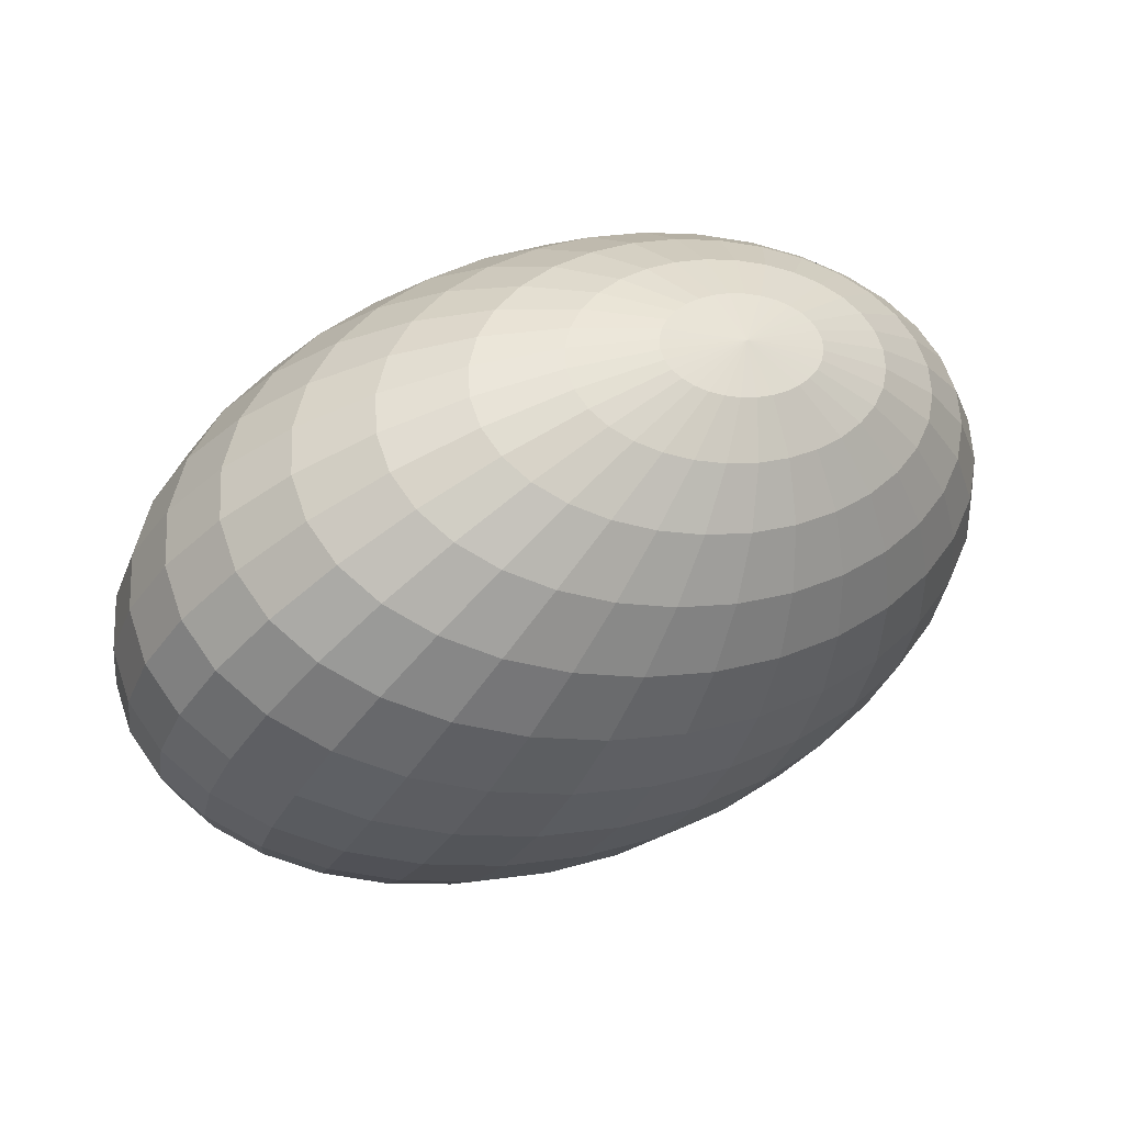
<metadata>
{"format":"obj","ext":"obj","renderer":"f3d","projection":"perspective","resolution":1024,"background":"white","views":[{"elev":-35.3,"azim":-25.7,"up":"+Z"}]}
</metadata>
<code>
o Sphere_Sphere.002
v -0.5845 0.7923 1.787
v -0.6657 0.7696 1.74
v -0.7406 0.7326 1.697
v -0.8062 0.6828 1.659
v -0.86 0.6222 1.628
v -0.9001 0.5531 1.605
v -0.9247 0.478 1.591
v -0.933 0.4 1.586
v -0.9247 0.322 1.591
v -0.9001 0.2469 1.605
v -0.86 0.1778 1.628
v -0.8062 0.1172 1.659
v -0.7406 0.06741 1.697
v -0.6657 0.03045 1.74
v -0.5845 0.007686 1.787
v -0.5771 0.7923 1.778
v -0.6513 0.7696 1.723
v -0.7197 0.7326 1.672
v -0.7796 0.6828 1.627
v -0.8288 0.6222 1.59
v -0.8653 0.5531 1.563
v -0.8878 0.478 1.546
v -0.8954 0.4 1.54
v -0.8878 0.322 1.546
v -0.8653 0.2469 1.563
v -0.8288 0.1778 1.59
v -0.7796 0.1172 1.627
v -0.7197 0.06741 1.672
v -0.6513 0.03045 1.723
v -0.5771 0.007686 1.778
v -0.5668 0.7923 1.772
v -0.6311 0.7696 1.71
v -0.6904 0.7326 1.652
v -0.7423 0.6828 1.602
v -0.7849 0.6222 1.561
v -0.8166 0.5531 1.531
v -0.8361 0.478 1.512
v -0.8426 0.4 1.506
v -0.8361 0.322 1.512
v -0.8166 0.2469 1.531
v -0.7849 0.1778 1.561
v -0.7423 0.1172 1.602
v -0.6904 0.06741 1.652
v -0.6311 0.03045 1.71
v -0.5668 0.007686 1.772
v -0.554 0.7923 1.767
v -0.6059 0.7696 1.701
v -0.6537 0.7326 1.64
v -0.6957 0.6828 1.587
v -0.7301 0.6222 1.543
v -0.7556 0.5531 1.511
v -0.7714 0.478 1.491
v -0.7767 0.4 1.484
v -0.7714 0.322 1.491
v -0.7556 0.2469 1.511
v -0.7301 0.1778 1.543
v -0.6957 0.1172 1.587
v -0.6537 0.06741 1.64
v -0.6059 0.03045 1.701
v -0.554 0.007686 1.767
v -0.539 0.7923 1.766
v -0.5766 0.7696 1.698
v -0.6112 0.7326 1.636
v -0.6415 0.6828 1.581
v -0.6664 0.6222 1.536
v -0.6849 0.5531 1.503
v -0.6963 0.478 1.482
v -0.7001 0.4 1.476
v -0.6963 0.322 1.482
v -0.6849 0.2469 1.503
v -0.6664 0.1778 1.536
v -0.6415 0.1172 1.581
v -0.6112 0.06741 1.636
v -0.5766 0.03045 1.698
v -0.539 0.007686 1.766
v -0.5226 0.7923 1.767
v -0.5443 0.7696 1.7
v -0.5644 0.7326 1.639
v -0.5819 0.6828 1.585
v -0.5963 0.6222 1.541
v -0.607 0.5531 1.508
v -0.6136 0.478 1.488
v -0.6158 0.4 1.481
v -0.6136 0.322 1.488
v -0.607 0.2469 1.508
v -0.5963 0.1778 1.541
v -0.5819 0.1172 1.585
v -0.5644 0.06741 1.639
v -0.5443 0.03045 1.7
v -0.5226 0.007686 1.767
v -0.5053 0.7923 1.771
v -0.5104 0.7696 1.708
v -0.5151 0.7326 1.65
v -0.5192 0.6828 1.599
v -0.5226 0.6222 1.557
v -0.5251 0.5531 1.526
v -0.5266 0.478 1.507
v -0.5271 0.4 1.5
v -0.5266 0.322 1.507
v -0.5251 0.2469 1.526
v -0.5226 0.1778 1.557
v -0.5192 0.1172 1.599
v -0.5151 0.06741 1.65
v -0.5104 0.03045 1.708
v -0.5053 0.007686 1.771
v -0.4878 0.7923 1.777
v -0.476 0.7696 1.72
v -0.4652 0.7326 1.667
v -0.4557 0.6828 1.621
v -0.4479 0.6222 1.584
v -0.4421 0.5531 1.556
v -0.4386 0.478 1.538
v -0.4374 0.4 1.532
v -0.4386 0.322 1.538
v -0.4421 0.2469 1.556
v -0.4479 0.1778 1.584
v -0.4557 0.1172 1.621
v -0.4652 0.06741 1.667
v -0.476 0.03045 1.72
v -0.4878 0.007686 1.777
v -0.4707 0.7923 1.785
v -0.4426 0.7696 1.737
v -0.4167 0.7326 1.692
v -0.3939 0.6828 1.652
v -0.3753 0.6222 1.62
v -0.3614 0.5531 1.596
v -0.3529 0.478 1.581
v -0.35 0.4 1.576
v -0.3529 0.322 1.581
v -0.3614 0.2469 1.596
v -0.3753 0.1778 1.62
v -0.3939 0.1172 1.652
v -0.4167 0.06741 1.692
v -0.4426 0.03045 1.737
v -0.4707 0.007686 1.785
v -0.4548 0.7923 1.796
v -0.4114 0.7696 1.757
v -0.3713 0.7326 1.722
v -0.3362 0.6828 1.69
v -0.3074 0.6222 1.665
v -0.286 0.5531 1.646
v -0.2729 0.478 1.634
v -0.2684 0.4 1.63
v -0.2729 0.322 1.634
v -0.286 0.2469 1.646
v -0.3074 0.1778 1.665
v -0.3362 0.1172 1.69
v -0.3713 0.06741 1.722
v -0.4114 0.03045 1.757
v -0.4548 0.007686 1.796
v -0.4406 0.7923 1.808
v -0.3836 0.7696 1.781
v -0.3309 0.7326 1.756
v -0.2848 0.6828 1.734
v -0.247 0.6222 1.716
v -0.2189 0.5531 1.703
v -0.2016 0.478 1.694
v -0.1957 0.4 1.692
v -0.2016 0.322 1.694
v -0.2189 0.2469 1.703
v -0.247 0.1778 1.716
v -0.2848 0.1172 1.734
v -0.3309 0.06741 1.756
v -0.3836 0.03045 1.781
v -0.4406 0.007686 1.808
v -0.4287 0.7923 1.821
v -0.3602 0.7696 1.807
v -0.2971 0.7326 1.793
v -0.2417 0.6828 1.781
v -0.1963 0.6222 1.772
v -0.1625 0.5531 1.765
v -0.1417 0.478 1.76
v -0.1347 0.4 1.759
v -0.1417 0.322 1.76
v -0.1625 0.2469 1.765
v -0.1963 0.1778 1.772
v -0.2417 0.1172 1.781
v -0.2971 0.06741 1.793
v -0.3602 0.03045 1.807
v -0.4287 0.007686 1.821
v -0.4196 0.7923 1.835
v -0.3422 0.7696 1.833
v -0.271 0.7326 1.832
v -0.2085 0.6828 1.831
v -0.1572 0.6222 1.83
v -0.1191 0.5531 1.83
v -0.09567 0.478 1.829
v -0.08775 0.4 1.829
v -0.09567 0.322 1.829
v -0.1191 0.2469 1.83
v -0.1572 0.1778 1.83
v -0.2085 0.1172 1.831
v -0.271 0.06741 1.832
v -0.3422 0.03045 1.833
v -0.4196 0.007686 1.835
v -0.4135 0.7923 1.848
v -0.3303 0.7696 1.86
v -0.2537 0.7326 1.871
v -0.1865 0.6828 1.881
v -0.1313 0.6222 1.889
v -0.09038 0.5531 1.895
v -0.06515 0.478 1.898
v -0.05663 0.4 1.9
v -0.06515 0.322 1.898
v -0.09038 0.2469 1.895
v -0.1313 0.1778 1.889
v -0.1865 0.1172 1.881
v -0.2537 0.06741 1.871
v -0.3303 0.03045 1.86
v -0.4135 0.007686 1.848
v -0.4108 0.7923 1.862
v -0.3249 0.7696 1.886
v -0.2459 0.7326 1.909
v -0.1765 0.6828 1.929
v -0.1196 0.6222 1.945
v -0.07737 0.5531 1.958
v -0.05134 0.478 1.965
v -0.04255 0.4 1.968
v -0.05134 0.322 1.965
v -0.07737 0.2469 1.958
v -0.1196 0.1778 1.945
v -0.1765 0.1172 1.929
v -0.2459 0.06741 1.909
v -0.3249 0.03045 1.886
v -0.4108 0.007686 1.862
v -0.4114 0.7923 1.874
v -0.3263 0.7696 1.91
v -0.2478 0.7326 1.944
v -0.179 0.6828 1.974
v -0.1225 0.6222 1.998
v -0.0806 0.5531 2.016
v -0.05477 0.478 2.027
v -0.04604 0.4 2.031
v -0.05477 0.322 2.027
v -0.0806 0.2469 2.016
v -0.1225 0.1778 1.998
v -0.179 0.1172 1.974
v -0.2478 0.06741 1.944
v -0.3263 0.03045 1.91
v -0.4114 0.007686 1.874
v -0.4155 0.7923 1.885
v -0.3343 0.7696 1.932
v -0.2594 0.7326 1.975
v -0.1938 0.6828 2.013
v -0.14 0.6222 2.044
v -0.09995 0.5531 2.067
v -0.07531 0.478 2.081
v -0.06699 0.4 2.086
v -0.07531 0.322 2.081
v -0.09995 0.2469 2.067
v -0.14 0.1778 2.044
v -0.1938 0.1172 2.013
v -0.2594 0.06741 1.975
v -0.3343 0.03045 1.932
v -0.4155 0.007686 1.885
v -0.5 0 1.836
v -0.4229 0.7923 1.894
v -0.3487 0.7696 1.949
v -0.2803 0.7326 2
v -0.2204 0.6828 2.045
v -0.1712 0.6222 2.082
v -0.1347 0.5531 2.109
v -0.1122 0.478 2.126
v -0.1046 0.4 2.132
v -0.1122 0.322 2.126
v -0.1347 0.2469 2.109
v -0.1712 0.1778 2.082
v -0.2204 0.1172 2.045
v -0.2803 0.06741 2
v -0.3487 0.03045 1.949
v -0.4229 0.007686 1.894
v -0.4332 0.7923 1.9
v -0.3689 0.7696 1.962
v -0.3096 0.7326 2.02
v -0.2577 0.6828 2.07
v -0.2151 0.6222 2.111
v -0.1834 0.5531 2.141
v -0.1639 0.478 2.16
v -0.1574 0.4 2.166
v -0.1639 0.322 2.16
v -0.1834 0.2469 2.141
v -0.2151 0.1778 2.111
v -0.2577 0.1172 2.07
v -0.3096 0.06741 2.02
v -0.3689 0.03045 1.962
v -0.4332 0.007686 1.9
v -0.446 0.7923 1.905
v -0.3941 0.7696 1.971
v -0.3463 0.7326 2.032
v -0.3043 0.6828 2.085
v -0.2699 0.6222 2.129
v -0.2444 0.5531 2.161
v -0.2286 0.478 2.181
v -0.2233 0.4 2.188
v -0.2286 0.322 2.181
v -0.2444 0.2469 2.161
v -0.2699 0.1778 2.129
v -0.3043 0.1172 2.085
v -0.3463 0.06741 2.032
v -0.3941 0.03045 1.971
v -0.446 0.007686 1.905
v -0.461 0.7923 1.906
v -0.4234 0.7696 1.974
v -0.3888 0.7326 2.036
v -0.3585 0.6828 2.091
v -0.3336 0.6222 2.136
v -0.3151 0.5531 2.169
v -0.3037 0.478 2.19
v -0.2999 0.4 2.197
v -0.3037 0.322 2.19
v -0.3151 0.2469 2.169
v -0.3336 0.1778 2.136
v -0.3585 0.1172 2.091
v -0.3888 0.06741 2.036
v -0.4234 0.03045 1.974
v -0.461 0.007686 1.906
v -0.4774 0.7923 1.905
v -0.4557 0.7696 1.972
v -0.4356 0.7326 2.033
v -0.4181 0.6828 2.087
v -0.4037 0.6222 2.131
v -0.393 0.5531 2.164
v -0.3864 0.478 2.184
v -0.3842 0.4 2.191
v -0.3864 0.322 2.184
v -0.393 0.2469 2.164
v -0.4037 0.1778 2.131
v -0.4181 0.1172 2.087
v -0.4356 0.06741 2.033
v -0.4557 0.03045 1.972
v -0.4774 0.007686 1.905
v -0.4947 0.7923 1.902
v -0.4896 0.7696 1.964
v -0.4849 0.7326 2.023
v -0.4808 0.6828 2.073
v -0.4774 0.6222 2.115
v -0.4749 0.5531 2.146
v -0.4734 0.478 2.165
v -0.4729 0.4 2.172
v -0.4734 0.322 2.165
v -0.4749 0.2469 2.146
v -0.4774 0.1778 2.115
v -0.4808 0.1172 2.073
v -0.4849 0.06741 2.023
v -0.4896 0.03045 1.964
v -0.4947 0.007686 1.902
v -0.5122 0.7923 1.895
v -0.524 0.7696 1.952
v -0.5348 0.7326 2.005
v -0.5443 0.6828 2.051
v -0.5521 0.6222 2.088
v -0.5579 0.5531 2.116
v -0.5614 0.478 2.134
v -0.5626 0.4 2.14
v -0.5614 0.322 2.134
v -0.5579 0.2469 2.116
v -0.5521 0.1778 2.088
v -0.5443 0.1172 2.051
v -0.5348 0.06741 2.005
v -0.524 0.03045 1.952
v -0.5122 0.007686 1.895
v -0.5293 0.7923 1.887
v -0.5574 0.7696 1.935
v -0.5833 0.7326 1.98
v -0.6061 0.6828 2.02
v -0.6247 0.6222 2.052
v -0.6386 0.5531 2.076
v -0.6471 0.478 2.091
v -0.65 0.4 2.096
v -0.6471 0.322 2.091
v -0.6386 0.2469 2.076
v -0.6247 0.1778 2.052
v -0.6061 0.1172 2.02
v -0.5833 0.06741 1.98
v -0.5574 0.03045 1.935
v -0.5293 0.007686 1.887
v -0.5452 0.7923 1.876
v -0.5886 0.7696 1.915
v -0.6287 0.7326 1.95
v -0.6638 0.6828 1.982
v -0.6926 0.6222 2.007
v -0.714 0.5531 2.026
v -0.7271 0.478 2.038
v -0.7316 0.4 2.042
v -0.7271 0.322 2.038
v -0.714 0.2469 2.026
v -0.6926 0.1778 2.007
v -0.6638 0.1172 1.982
v -0.6287 0.06741 1.95
v -0.5886 0.03045 1.915
v -0.5452 0.007686 1.876
v -0.5594 0.7923 1.864
v -0.6164 0.7696 1.891
v -0.6691 0.7326 1.916
v -0.7152 0.6828 1.938
v -0.753 0.6222 1.956
v -0.7811 0.5531 1.969
v -0.7984 0.478 1.978
v -0.8043 0.4 1.98
v -0.7984 0.322 1.978
v -0.7811 0.2469 1.969
v -0.753 0.1778 1.956
v -0.7152 0.1172 1.938
v -0.6691 0.06741 1.916
v -0.6164 0.03045 1.891
v -0.5594 0.007686 1.864
v -0.5713 0.7923 1.851
v -0.6398 0.7696 1.866
v -0.7029 0.7326 1.879
v -0.7583 0.6828 1.891
v -0.8037 0.6222 1.9
v -0.8375 0.5531 1.907
v -0.8583 0.478 1.912
v -0.8653 0.4 1.913
v -0.8583 0.322 1.912
v -0.8375 0.2469 1.907
v -0.8037 0.1778 1.9
v -0.7583 0.1172 1.891
v -0.7029 0.06741 1.879
v -0.6398 0.03045 1.866
v -0.5713 0.007686 1.851
v -0.5804 0.7923 1.837
v -0.6578 0.7696 1.839
v -0.729 0.7326 1.84
v -0.7915 0.6828 1.841
v -0.8428 0.6222 1.842
v -0.8809 0.5531 1.842
v -0.9043 0.478 1.843
v -0.9123 0.4 1.843
v -0.9043 0.322 1.843
v -0.8809 0.2469 1.842
v -0.8428 0.1778 1.842
v -0.7915 0.1172 1.841
v -0.729 0.06741 1.84
v -0.6578 0.03045 1.839
v -0.5804 0.007686 1.837
v -0.5865 0.7923 1.824
v -0.6697 0.7696 1.812
v -0.7463 0.7326 1.801
v -0.8135 0.6828 1.791
v -0.8687 0.6222 1.783
v -0.9096 0.5531 1.777
v -0.9349 0.478 1.774
v -0.9434 0.4 1.772
v -0.9349 0.322 1.774
v -0.9096 0.2469 1.777
v -0.8687 0.1778 1.783
v -0.8135 0.1172 1.791
v -0.7463 0.06741 1.801
v -0.6697 0.03045 1.812
v -0.5865 0.007686 1.824
v -0.5 0.8 1.836
v -0.5892 0.7923 1.81
v -0.6751 0.7696 1.786
v -0.7541 0.7326 1.763
v -0.8235 0.6828 1.743
v -0.8804 0.6222 1.727
v -0.9226 0.5531 1.714
v -0.9487 0.478 1.707
v -0.9575 0.4 1.704
v -0.9487 0.322 1.707
v -0.9226 0.2469 1.714
v -0.8804 0.1778 1.727
v -0.8235 0.1172 1.743
v -0.7541 0.06741 1.763
v -0.6751 0.03045 1.786
v -0.5892 0.007686 1.81
v -0.5886 0.7923 1.798
v -0.6737 0.7696 1.762
v -0.7522 0.7326 1.728
v -0.821 0.6828 1.698
v -0.8774 0.6222 1.674
v -0.9194 0.5531 1.656
v -0.9452 0.478 1.645
v -0.954 0.4 1.642
v -0.9452 0.322 1.645
v -0.9194 0.2469 1.656
v -0.8774 0.1778 1.674
v -0.821 0.1172 1.698
v -0.7522 0.06741 1.728
v -0.6737 0.03045 1.762
v -0.5886 0.007686 1.798
f 9 8 23 24
f 2 1 16 17
f 10 9 24 25
f 3 2 17 18
f 11 10 25 26
f 4 3 18 19
f 12 11 26 27
f 5 4 19 20
f 13 12 27 28
f 6 5 20 21
f 14 13 28 29
f 7 6 21 22
f 15 14 29 30
f 8 7 22 23
f 30 29 44 45
f 23 22 37 38
f 24 23 38 39
f 17 16 31 32
f 25 24 39 40
f 18 17 32 33
f 26 25 40 41
f 19 18 33 34
f 27 26 41 42
f 20 19 34 35
f 28 27 42 43
f 21 20 35 36
f 29 28 43 44
f 22 21 36 37
f 34 33 48 49
f 42 41 56 57
f 35 34 49 50
f 43 42 57 58
f 36 35 50 51
f 44 43 58 59
f 37 36 51 52
f 45 44 59 60
f 38 37 52 53
f 39 38 53 54
f 32 31 46 47
f 40 39 54 55
f 33 32 47 48
f 41 40 55 56
f 53 52 67 68
f 54 53 68 69
f 47 46 61 62
f 55 54 69 70
f 48 47 62 63
f 56 55 70 71
f 49 48 63 64
f 57 56 71 72
f 50 49 64 65
f 58 57 72 73
f 51 50 65 66
f 59 58 73 74
f 52 51 66 67
f 60 59 74 75
f 72 71 86 87
f 65 64 79 80
f 73 72 87 88
f 66 65 80 81
f 74 73 88 89
f 67 66 81 82
f 75 74 89 90
f 68 67 82 83
f 69 68 83 84
f 62 61 76 77
f 70 69 84 85
f 63 62 77 78
f 71 70 85 86
f 64 63 78 79
f 84 83 98 99
f 77 76 91 92
f 85 84 99 100
f 78 77 92 93
f 86 85 100 101
f 79 78 93 94
f 87 86 101 102
f 80 79 94 95
f 88 87 102 103
f 81 80 95 96
f 89 88 103 104
f 82 81 96 97
f 90 89 104 105
f 83 82 97 98
f 95 94 109 110
f 103 102 117 118
f 96 95 110 111
f 104 103 118 119
f 97 96 111 112
f 105 104 119 120
f 98 97 112 113
f 99 98 113 114
f 92 91 106 107
f 100 99 114 115
f 93 92 107 108
f 101 100 115 116
f 94 93 108 109
f 102 101 116 117
f 114 113 128 129
f 107 106 121 122
f 115 114 129 130
f 108 107 122 123
f 116 115 130 131
f 109 108 123 124
f 117 116 131 132
f 110 109 124 125
f 118 117 132 133
f 111 110 125 126
f 119 118 133 134
f 112 111 126 127
f 120 119 134 135
f 113 112 127 128
f 133 132 147 148
f 126 125 140 141
f 134 133 148 149
f 127 126 141 142
f 135 134 149 150
f 128 127 142 143
f 129 128 143 144
f 122 121 136 137
f 130 129 144 145
f 123 122 137 138
f 131 130 145 146
f 124 123 138 139
f 132 131 146 147
f 125 124 139 140
f 145 144 159 160
f 138 137 152 153
f 146 145 160 161
f 139 138 153 154
f 147 146 161 162
f 140 139 154 155
f 148 147 162 163
f 141 140 155 156
f 149 148 163 164
f 142 141 156 157
f 150 149 164 165
f 143 142 157 158
f 144 143 158 159
f 137 136 151 152
f 164 163 178 179
f 157 156 171 172
f 165 164 179 180
f 158 157 172 173
f 159 158 173 174
f 152 151 166 167
f 160 159 174 175
f 153 152 167 168
f 161 160 175 176
f 154 153 168 169
f 162 161 176 177
f 155 154 169 170
f 163 162 177 178
f 156 155 170 171
f 168 167 182 183
f 176 175 190 191
f 169 168 183 184
f 177 176 191 192
f 170 169 184 185
f 178 177 192 193
f 171 170 185 186
f 179 178 193 194
f 172 171 186 187
f 180 179 194 195
f 173 172 187 188
f 174 173 188 189
f 167 166 181 182
f 175 174 189 190
f 187 186 201 202
f 195 194 209 210
f 188 187 202 203
f 189 188 203 204
f 182 181 196 197
f 190 189 204 205
f 183 182 197 198
f 191 190 205 206
f 184 183 198 199
f 192 191 206 207
f 185 184 199 200
f 193 192 207 208
f 186 185 200 201
f 194 193 208 209
f 206 205 220 221
f 199 198 213 214
f 207 206 221 222
f 200 199 214 215
f 208 207 222 223
f 201 200 215 216
f 209 208 223 224
f 202 201 216 217
f 210 209 224 225
f 203 202 217 218
f 204 203 218 219
f 197 196 211 212
f 205 204 219 220
f 198 197 212 213
f 225 224 239 240
f 218 217 232 233
f 219 218 233 234
f 212 211 226 227
f 220 219 234 235
f 213 212 227 228
f 221 220 235 236
f 214 213 228 229
f 222 221 236 237
f 215 214 229 230
f 223 222 237 238
f 216 215 230 231
f 224 223 238 239
f 217 216 231 232
f 229 228 243 244
f 237 236 251 252
f 230 229 244 245
f 238 237 252 253
f 231 230 245 246
f 239 238 253 254
f 232 231 246 247
f 240 239 254 255
f 233 232 247 248
f 234 233 248 249
f 227 226 241 242
f 235 234 249 250
f 228 227 242 243
f 236 235 250 251
f 248 247 263 264
f 249 248 264 265
f 242 241 257 258
f 250 249 265 266
f 243 242 258 259
f 251 250 266 267
f 244 243 259 260
f 252 251 267 268
f 245 244 260 261
f 253 252 268 269
f 246 245 261 262
f 254 253 269 270
f 247 246 262 263
f 255 254 270 271
f 268 267 282 283
f 261 260 275 276
f 269 268 283 284
f 262 261 276 277
f 270 269 284 285
f 263 262 277 278
f 271 270 285 286
f 264 263 278 279
f 265 264 279 280
f 258 257 272 273
f 266 265 280 281
f 259 258 273 274
f 267 266 281 282
f 260 259 274 275
f 280 279 294 295
f 273 272 287 288
f 281 280 295 296
f 274 273 288 289
f 282 281 296 297
f 275 274 289 290
f 283 282 297 298
f 276 275 290 291
f 284 283 298 299
f 277 276 291 292
f 285 284 299 300
f 278 277 292 293
f 286 285 300 301
f 279 278 293 294
f 299 298 313 314
f 292 291 306 307
f 300 299 314 315
f 293 292 307 308
f 301 300 315 316
f 294 293 308 309
f 295 294 309 310
f 288 287 302 303
f 296 295 310 311
f 289 288 303 304
f 297 296 311 312
f 290 289 304 305
f 298 297 312 313
f 291 290 305 306
f 303 302 317 318
f 311 310 325 326
f 304 303 318 319
f 312 311 326 327
f 305 304 319 320
f 313 312 327 328
f 306 305 320 321
f 314 313 328 329
f 307 306 321 322
f 315 314 329 330
f 308 307 322 323
f 316 315 330 331
f 309 308 323 324
f 310 309 324 325
f 322 321 336 337
f 330 329 344 345
f 323 322 337 338
f 331 330 345 346
f 324 323 338 339
f 325 324 339 340
f 318 317 332 333
f 326 325 340 341
f 319 318 333 334
f 327 326 341 342
f 320 319 334 335
f 328 327 342 343
f 321 320 335 336
f 329 328 343 344
f 341 340 355 356
f 334 333 348 349
f 342 341 356 357
f 335 334 349 350
f 343 342 357 358
f 336 335 350 351
f 344 343 358 359
f 337 336 351 352
f 345 344 359 360
f 338 337 352 353
f 346 345 360 361
f 339 338 353 354
f 340 339 354 355
f 333 332 347 348
f 360 359 374 375
f 353 352 367 368
f 361 360 375 376
f 354 353 368 369
f 355 354 369 370
f 348 347 362 363
f 356 355 370 371
f 349 348 363 364
f 357 356 371 372
f 350 349 364 365
f 358 357 372 373
f 351 350 365 366
f 359 358 373 374
f 352 351 366 367
f 364 363 378 379
f 372 371 386 387
f 365 364 379 380
f 373 372 387 388
f 366 365 380 381
f 374 373 388 389
f 367 366 381 382
f 375 374 389 390
f 368 367 382 383
f 376 375 390 391
f 369 368 383 384
f 370 369 384 385
f 363 362 377 378
f 371 370 385 386
f 383 382 397 398
f 391 390 405 406
f 384 383 398 399
f 385 384 399 400
f 378 377 392 393
f 386 385 400 401
f 379 378 393 394
f 387 386 401 402
f 380 379 394 395
f 388 387 402 403
f 381 380 395 396
f 389 388 403 404
f 382 381 396 397
f 390 389 404 405
f 402 401 416 417
f 395 394 409 410
f 403 402 417 418
f 396 395 410 411
f 404 403 418 419
f 397 396 411 412
f 405 404 419 420
f 398 397 412 413
f 406 405 420 421
f 399 398 413 414
f 400 399 414 415
f 393 392 407 408
f 401 400 415 416
f 394 393 408 409
f 421 420 435 436
f 414 413 428 429
f 415 414 429 430
f 408 407 422 423
f 416 415 430 431
f 409 408 423 424
f 417 416 431 432
f 410 409 424 425
f 418 417 432 433
f 411 410 425 426
f 419 418 433 434
f 412 411 426 427
f 420 419 434 435
f 413 412 427 428
f 433 432 447 448
f 426 425 440 441
f 434 433 448 449
f 427 426 441 442
f 435 434 449 450
f 428 427 442 443
f 436 435 450 451
f 429 428 443 444
f 430 429 444 445
f 423 422 437 438
f 431 430 445 446
f 424 423 438 439
f 432 431 446 447
f 425 424 439 440
f 445 444 460 461
f 438 437 453 454
f 446 445 461 462
f 439 438 454 455
f 447 446 462 463
f 440 439 455 456
f 448 447 463 464
f 441 440 456 457
f 449 448 464 465
f 442 441 457 458
f 450 449 465 466
f 443 442 458 459
f 451 450 466 467
f 444 443 459 460
f 457 456 471 472
f 465 464 479 480
f 458 457 472 473
f 466 465 480 481
f 459 458 473 474
f 467 466 481 482
f 460 459 474 475
f 461 460 475 476
f 454 453 468 469
f 462 461 476 477
f 455 454 469 470
f 463 462 477 478
f 456 455 470 471
f 464 463 478 479
f 1 452 16
f 256 15 30
f 16 452 31
f 256 30 45
f 31 452 46
f 256 45 60
f 46 452 61
f 256 60 75
f 61 452 76
f 256 75 90
f 76 452 91
f 256 90 105
f 91 452 106
f 256 105 120
f 106 452 121
f 256 120 135
f 121 452 136
f 256 135 150
f 136 452 151
f 256 150 165
f 151 452 166
f 256 165 180
f 166 452 181
f 256 180 195
f 181 452 196
f 256 195 210
f 196 452 211
f 256 210 225
f 211 452 226
f 256 225 240
f 226 452 241
f 256 240 255
f 241 452 257
f 256 255 271
f 257 452 272
f 256 271 286
f 256 286 301
f 272 452 287
f 287 452 302
f 256 301 316
f 302 452 317
f 256 316 331
f 317 452 332
f 256 331 346
f 332 452 347
f 256 346 361
f 347 452 362
f 256 361 376
f 362 452 377
f 256 376 391
f 377 452 392
f 256 391 406
f 392 452 407
f 256 406 421
f 407 452 422
f 256 421 436
f 422 452 437
f 256 436 451
f 437 452 453
f 256 451 467
f 453 452 468
f 256 467 482
f 476 475 8 9
f 469 468 1 2
f 477 476 9 10
f 470 469 2 3
f 478 477 10 11
f 471 470 3 4
f 479 478 11 12
f 472 471 4 5
f 480 479 12 13
f 473 472 5 6
f 481 480 13 14
f 474 473 6 7
f 482 481 14 15
f 475 474 7 8
f 468 452 1
f 256 482 15

</code>
